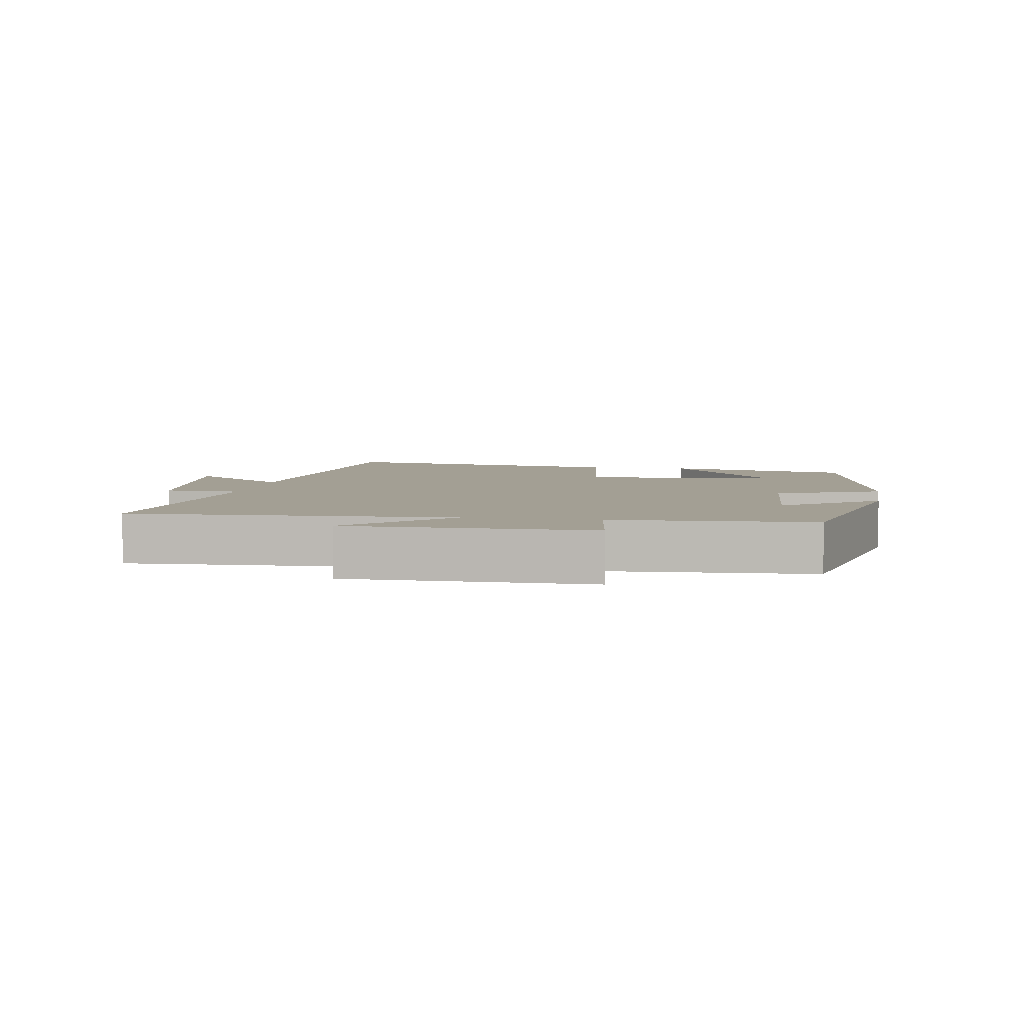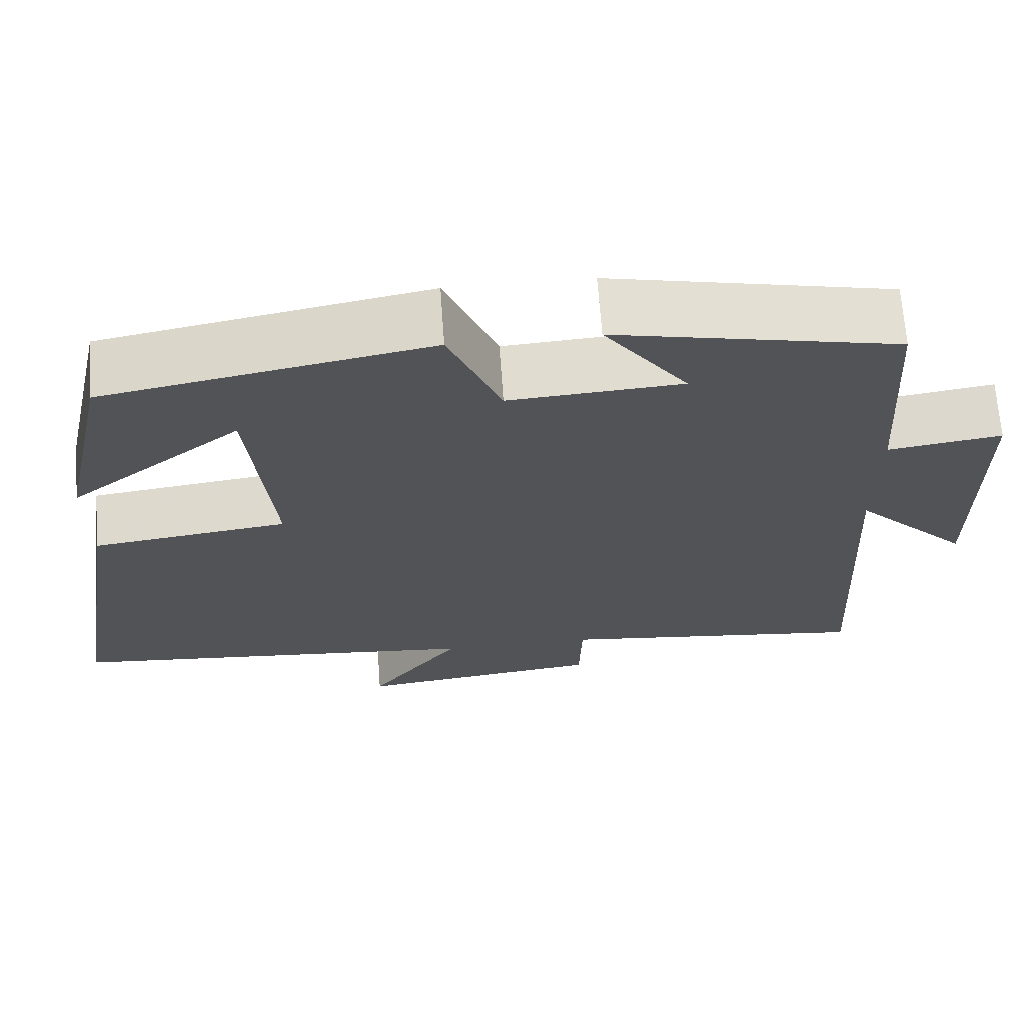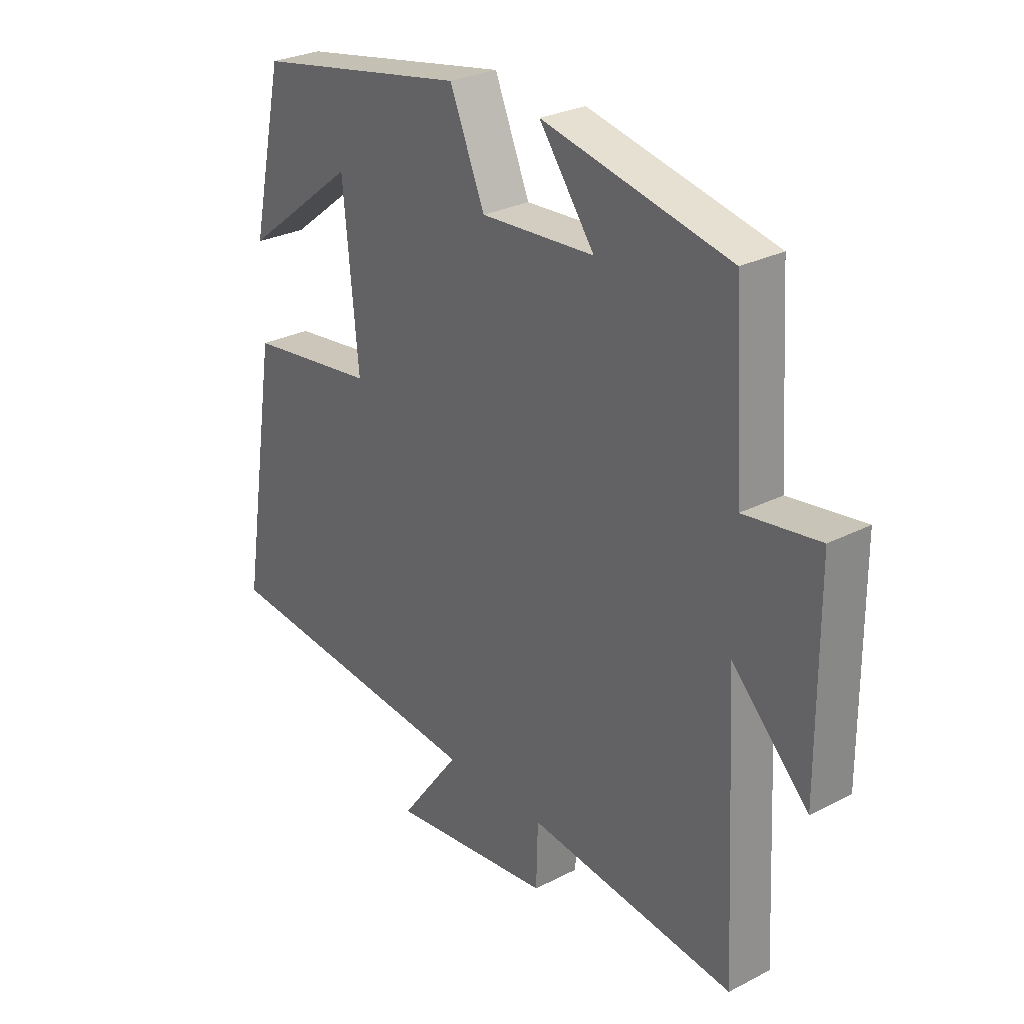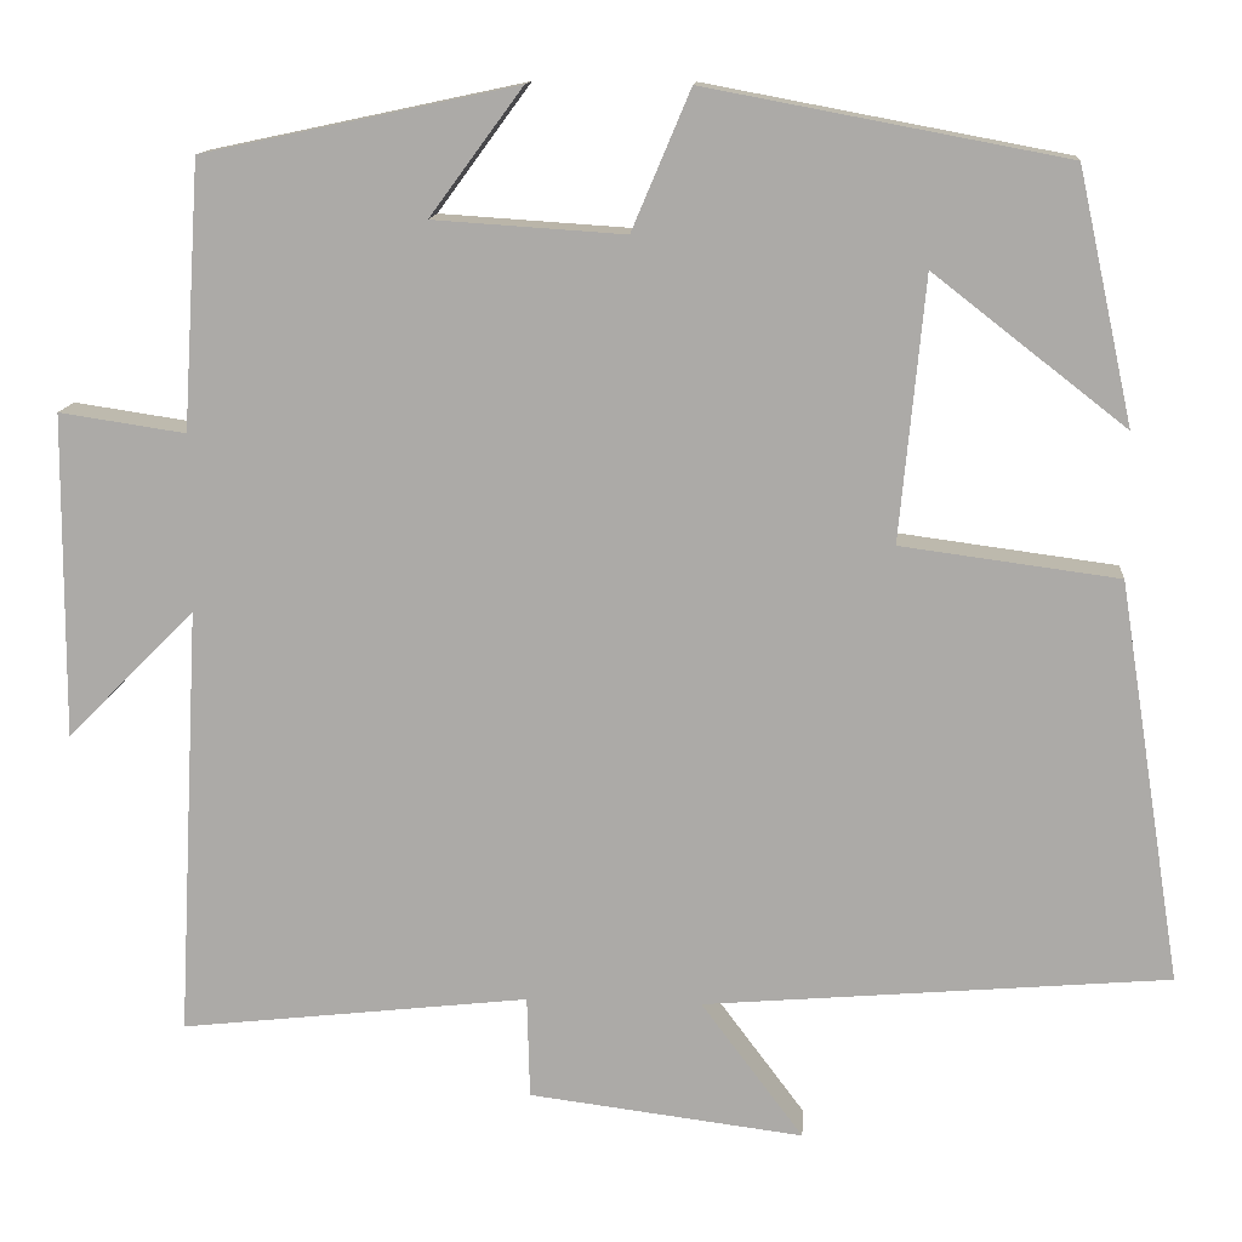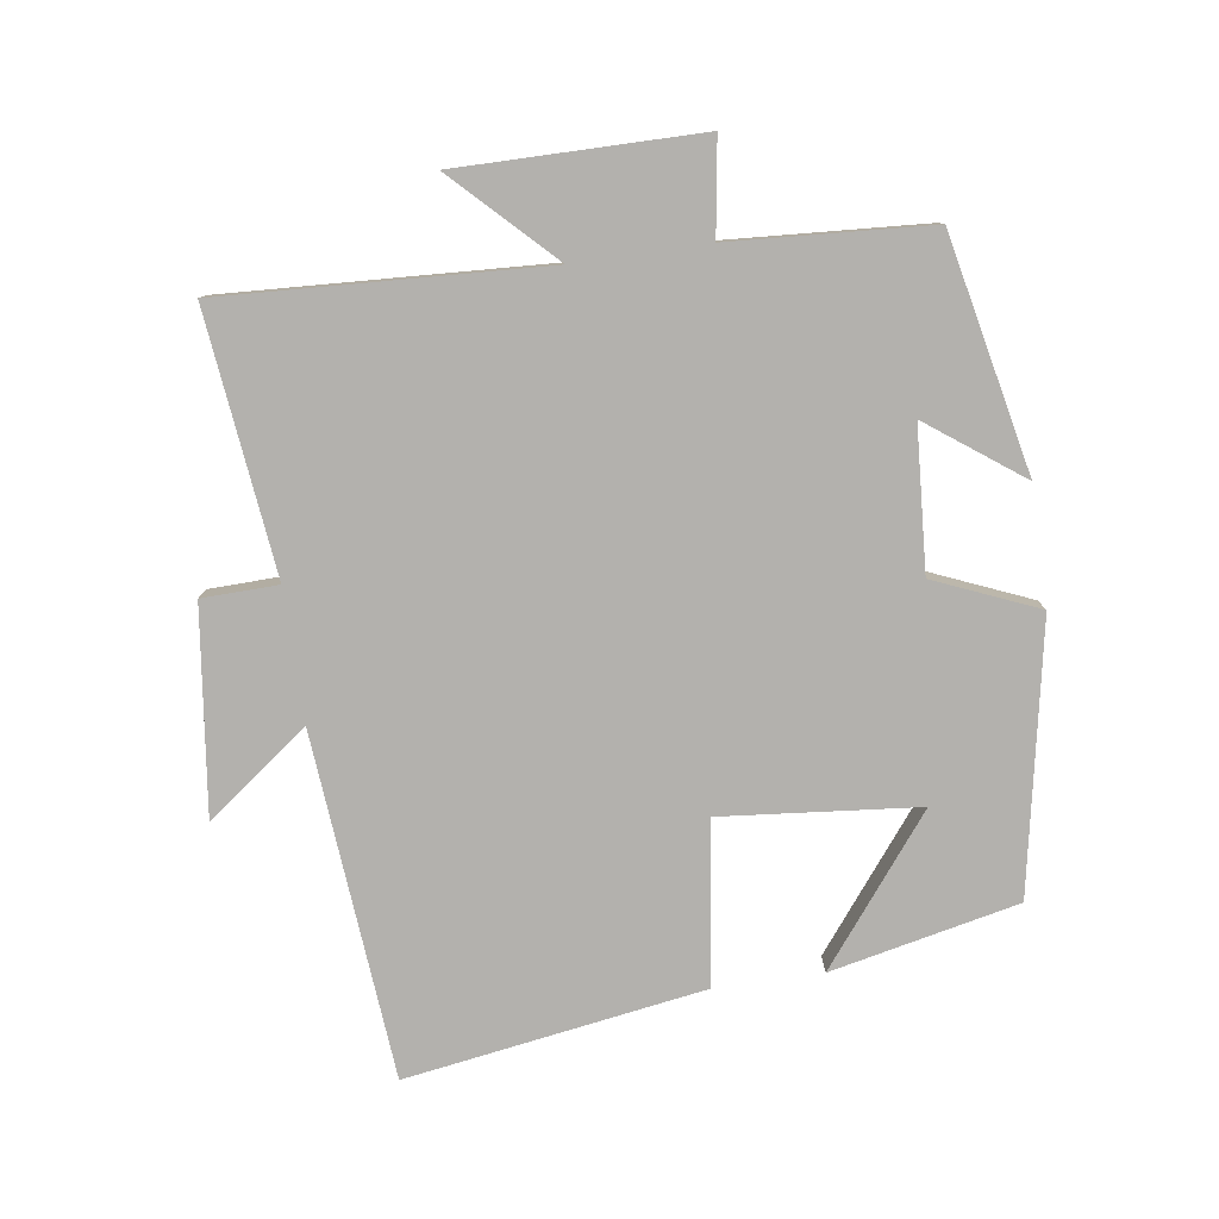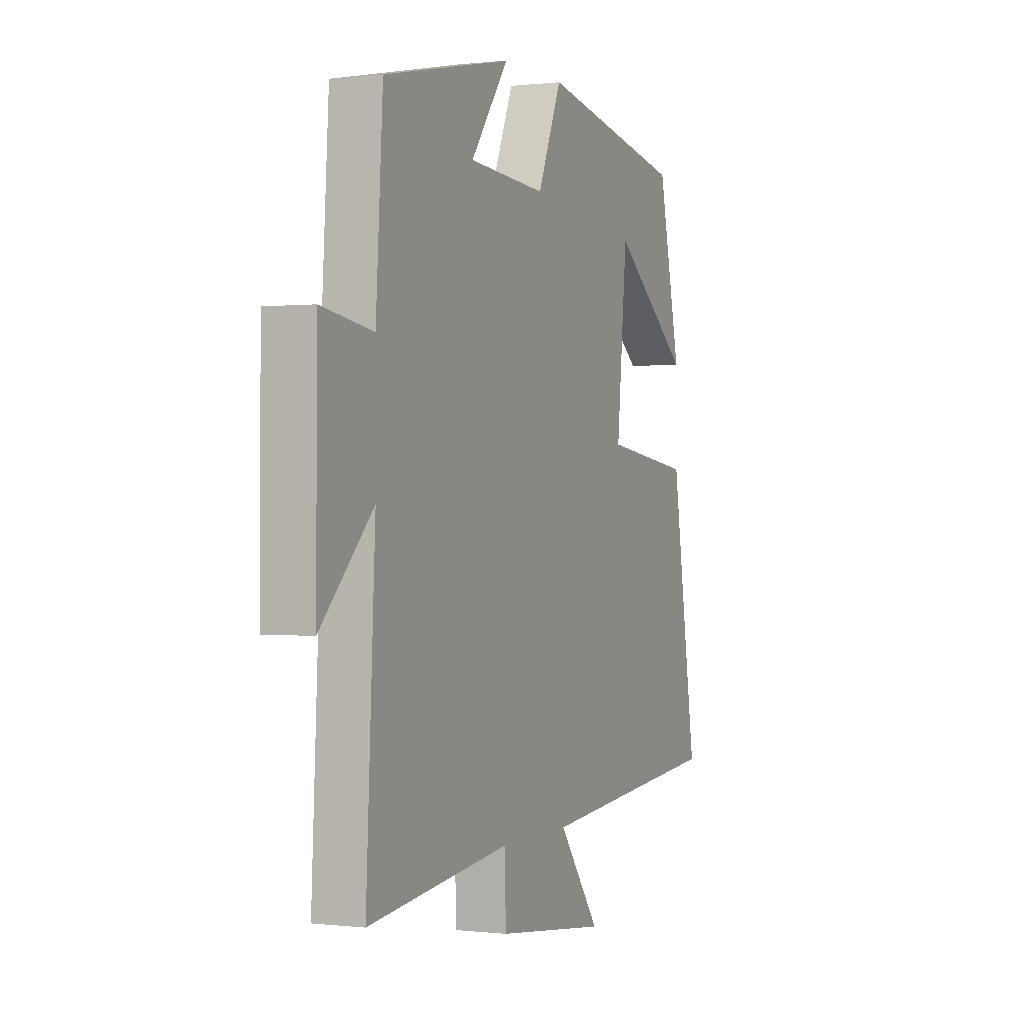
<metadata>
{"format":"obj","ext":"obj","renderer":"f3d","projection":"perspective","resolution":1024,"background":"white","views":[{"elev":5.3,"azim":-80.1,"up":"+Y"},{"elev":67.5,"azim":175.9,"up":"+Z"},{"elev":28.1,"azim":-128.0,"up":"+Z"},{"elev":13.0,"azim":4.7,"up":"+Z"},{"elev":-79.2,"azim":-81.8,"up":"+Y"},{"elev":0.1,"azim":-66.2,"up":"+Z"}]}
</metadata>
<code>
v 0.57 0.07 -0.456
v 0.056 0.07 -0.5
v 0.169 0.07 -0.651
v -0.135 0.07 -0.613
v -0.138 0.07 -0.5
v -0.525 0.07 -0.544
v -0.5 0.07 -0.066
v -0.642 0.07 -0.209
v -0.64 0.07 0.151
v -0.5 0.07 0.13
v -0.481 0.07 0.426
v -0.133 0.07 0.5
v -0.236 0.07 0.36
v -0.024 0.07 0.346
v 0.041 0.07 0.5
v 0.439 0.07 0.425
v 0.5 0.07 0.146
v 0.287 0.07 0.312
v 0.259 0.07 0.02
v 0.5 0.07 -0.012
v 0.57 0 -0.456
v 0.056 0 -0.5
v 0.169 0 -0.651
v -0.135 0 -0.613
v -0.138 0 -0.5
v -0.525 0 -0.544
v -0.5 0 -0.066
v -0.642 0 -0.209
v -0.64 0 0.151
v -0.5 0 0.13
v -0.481 0 0.426
v -0.133 0 0.5
v -0.236 0 0.36
v -0.024 0 0.346
v 0.041 0 0.5
v 0.439 0 0.425
v 0.5 0 0.146
v 0.287 0 0.312
v 0.259 0 0.02
v 0.5 0 -0.012
f 19 20 1 2
f 18 19 2
f 16 17 18
f 14 15 16 18
f 13 14 18 2
f 10 11 12 13
f 10 13 2
f 7 8 9 10
f 7 10 2 3
f 5 6 7
f 5 7 3
f 3 4 5
f 22 21 40 39
f 22 39 38
f 38 37 36
f 38 36 35 34
f 22 38 34 33
f 33 32 31 30
f 22 33 30
f 30 29 28 27
f 23 22 30 27
f 27 26 25
f 23 27 25
f 25 24 23
f 1 21 22 2
f 2 22 23 3
f 3 23 24 4
f 4 24 25 5
f 5 25 26 6
f 6 26 27 7
f 7 27 28 8
f 8 28 29 9
f 9 29 30 10
f 10 30 31 11
f 11 31 32 12
f 12 32 33 13
f 13 33 34 14
f 14 34 35 15
f 15 35 36 16
f 16 36 37 17
f 17 37 38 18
f 18 38 39 19
f 19 39 40 20
f 20 40 21 1

</code>
